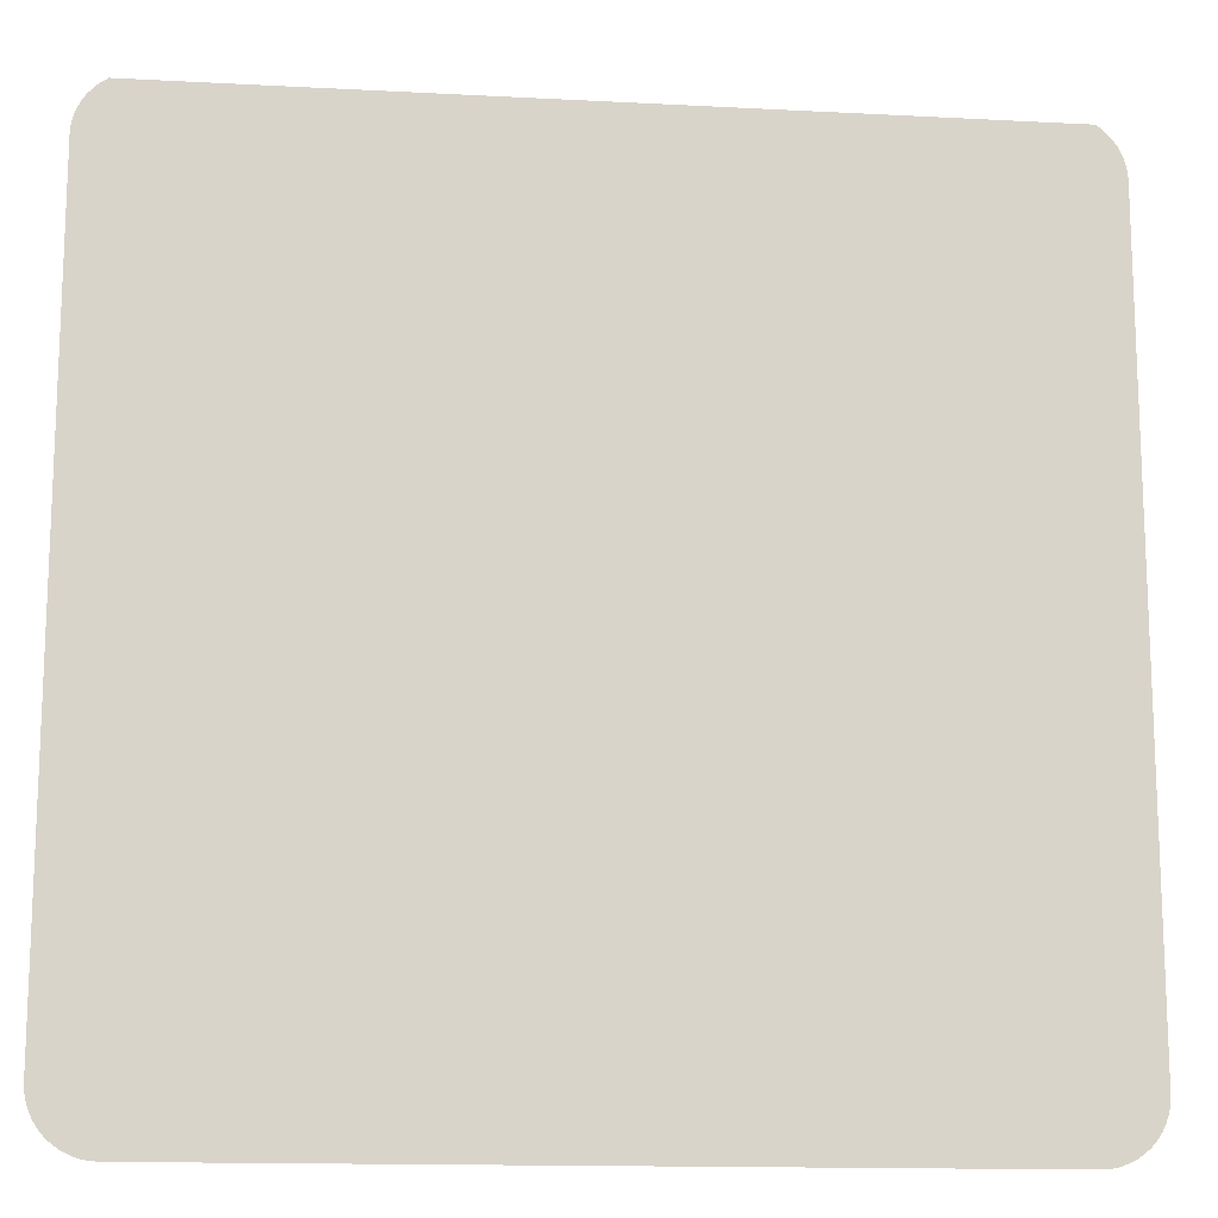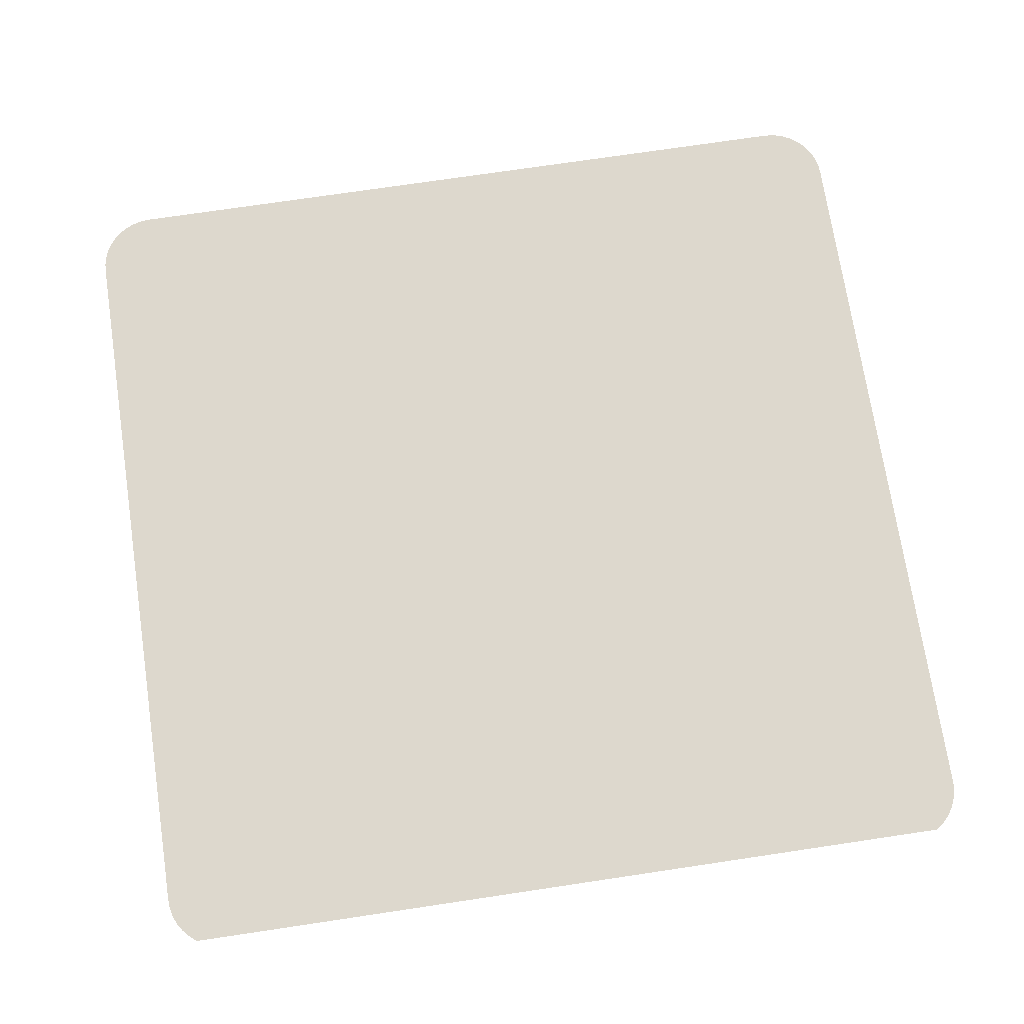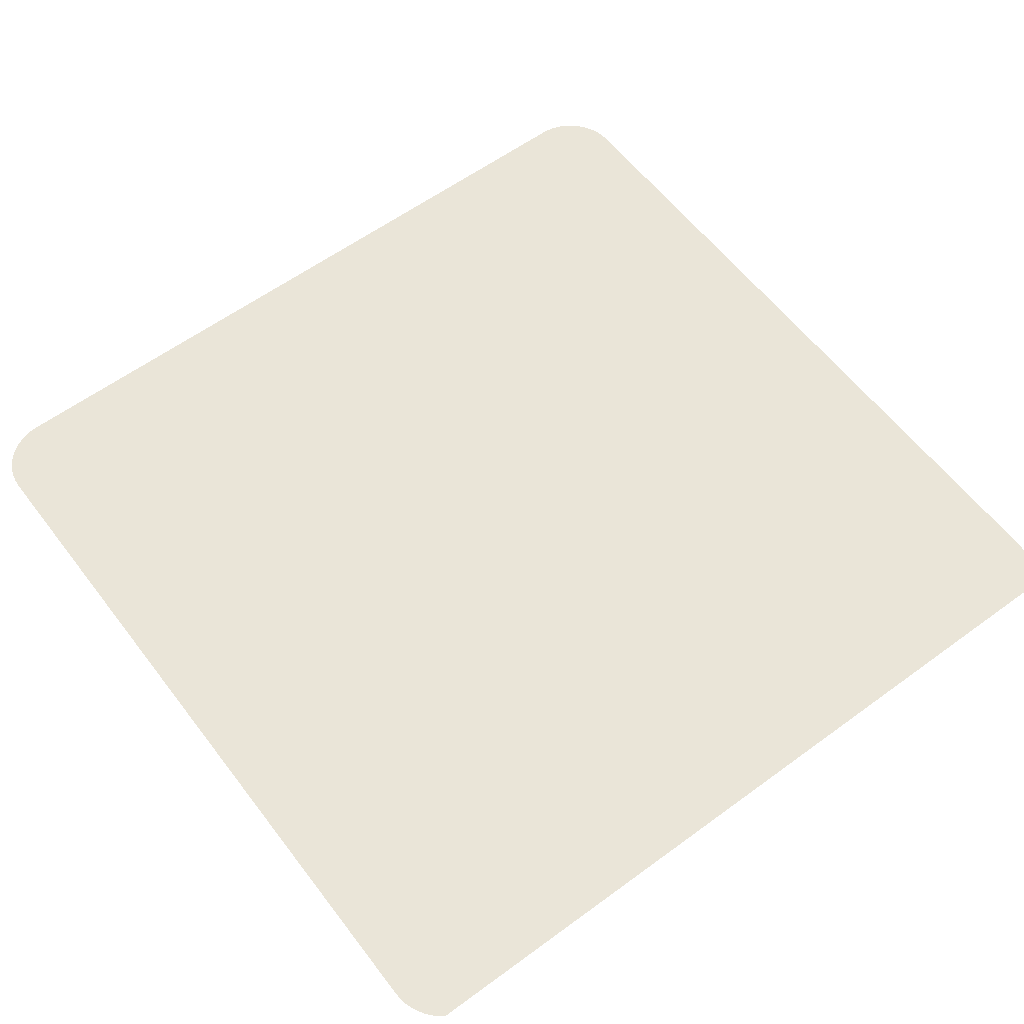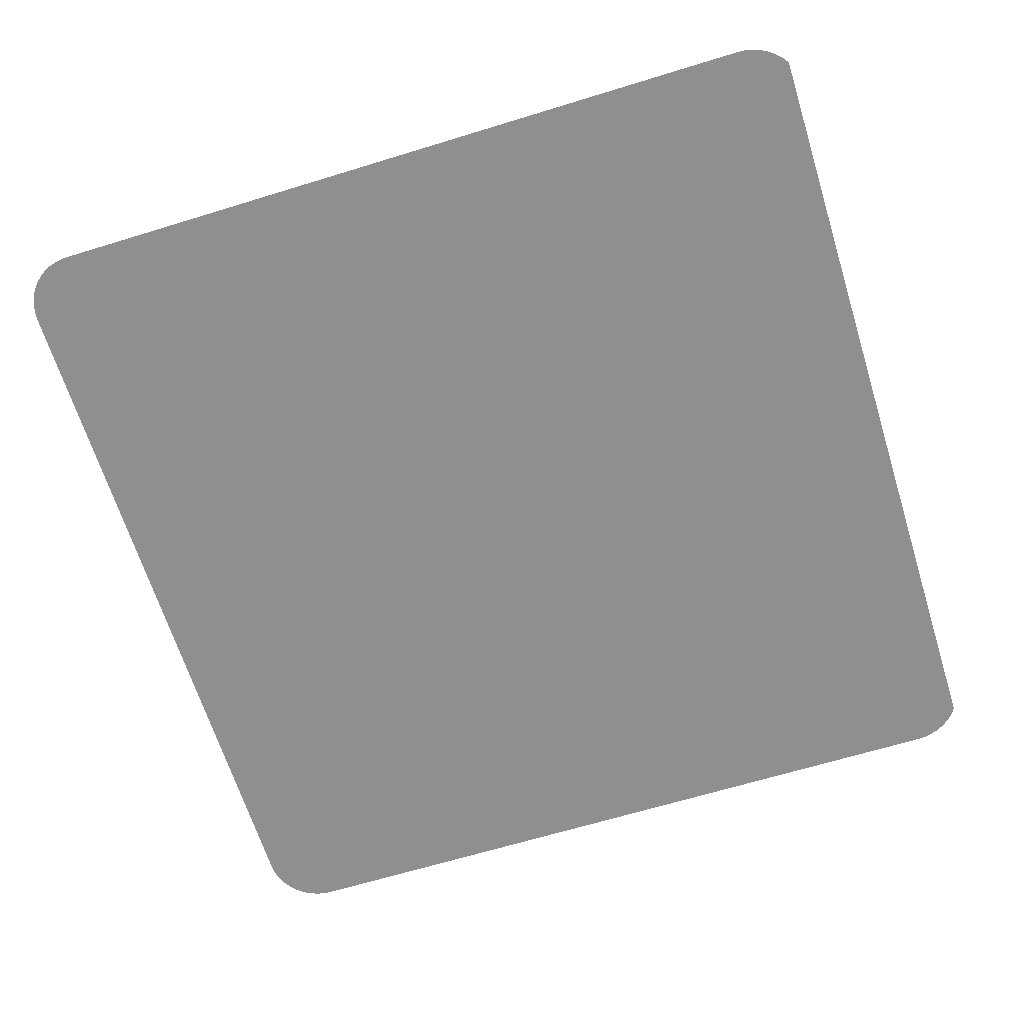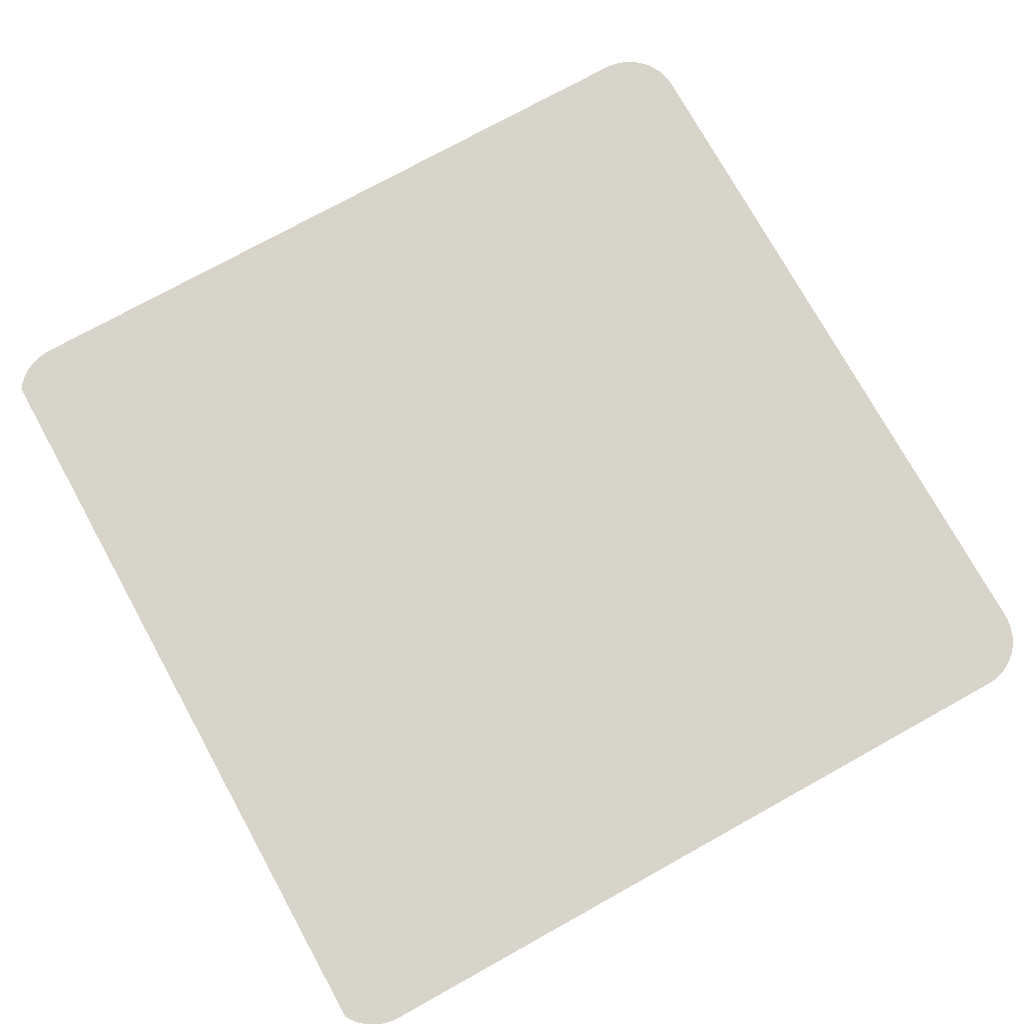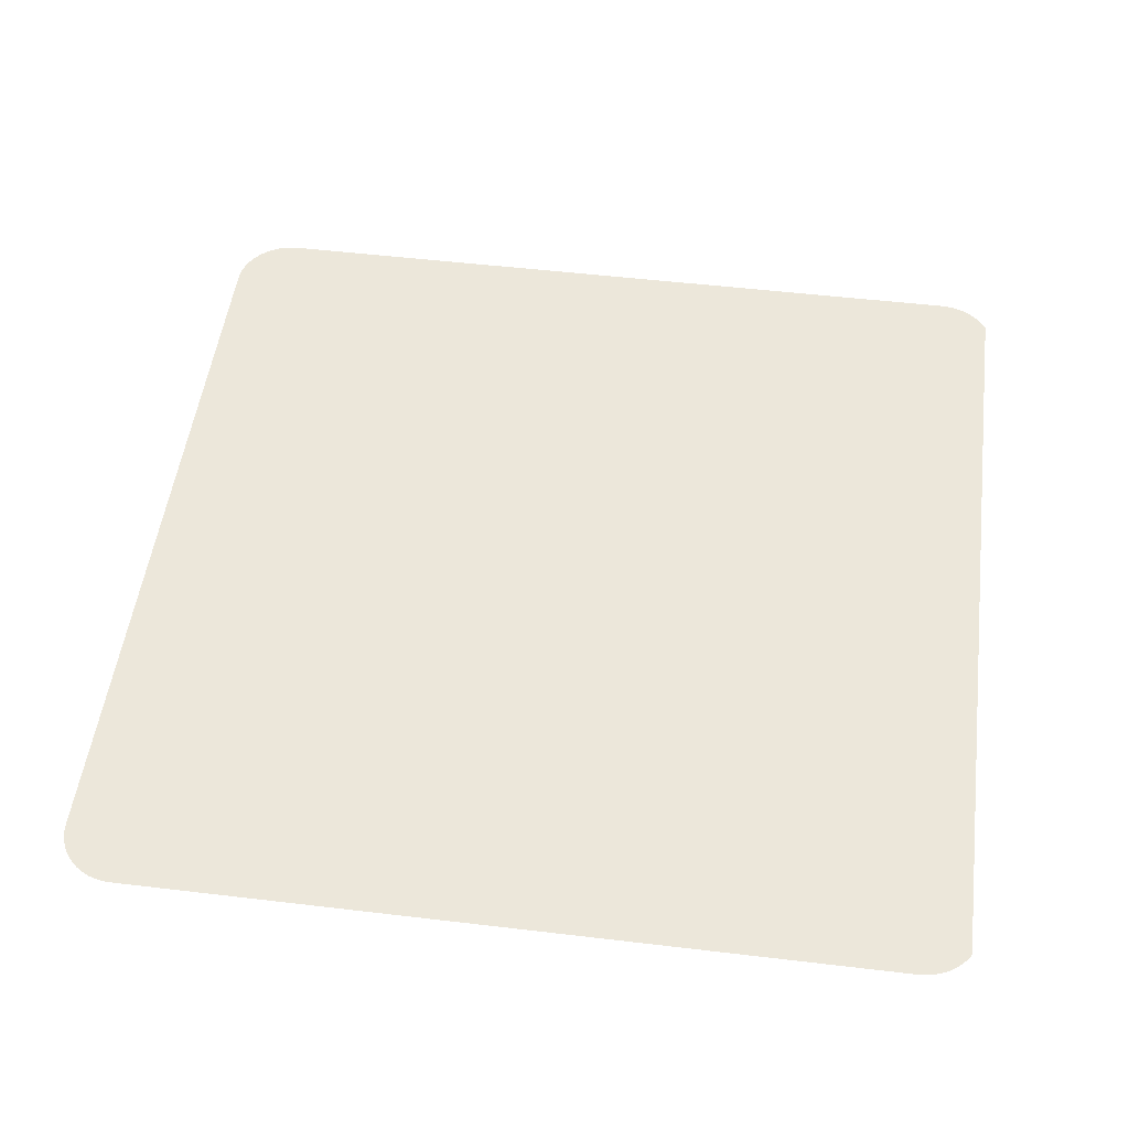
<metadata>
{"format":"obj","ext":"obj","renderer":"f3d","projection":"perspective","resolution":1024,"background":"white","views":[{"elev":-14.5,"azim":173.7,"up":"+Z"},{"elev":72.3,"azim":-8.6,"up":"+Y"},{"elev":59.2,"azim":-37.1,"up":"+Y"},{"elev":-65.3,"azim":-72.8,"up":"+Y"},{"elev":75.2,"azim":61.0,"up":"+Y"},{"elev":51.0,"azim":-82.6,"up":"+Y"}]}
</metadata>
<code>
o #ID2199
v 0.1532 0.00617 0.03316
v 0.1532 0.00617 0.004825
v 0.1532 0.00617 0.03288
v 0.1532 0.00617 0.004543
v 0.1533 0.00617 0.03344
v 0.1533 0.00617 0.004266
v 0.1534 0.00617 0.0337
v 0.1534 0.00617 0.003999
v 0.1535 0.00617 0.03396
v 0.1535 0.00617 0.003746
v 0.1536 0.00617 0.03419
v 0.1536 0.00617 0.003511
v 0.1538 0.00617 0.0344
v 0.1538 0.00617 0.003299
v 0.154 0.00617 0.03459
v 0.154 0.00617 0.003113
v 0.1543 0.00617 0.002956
v 0.1542 0.00617 0.03469
v 0.1845 0.00617 0.03475
v 0.1545 0.00617 0.002831
v 0.1548 0.00617 0.00274
v 0.1551 0.00617 0.002685
v 0.1554 0.00617 0.002667
v 0.1834 0.00617 0.002667
v 0.1837 0.00617 0.002685
v 0.184 0.00617 0.00274
v 0.1842 0.00617 0.002831
v 0.1845 0.00617 0.002956
v 0.1847 0.00617 0.003113
v 0.1847 0.00617 0.03459
v 0.1849 0.00617 0.003299
v 0.1849 0.00617 0.0344
v 0.1851 0.00617 0.03419
v 0.1851 0.00617 0.003511
v 0.1853 0.00617 0.03396
v 0.1853 0.00617 0.003746
v 0.1854 0.00617 0.0337
v 0.1854 0.00617 0.003999
v 0.1855 0.00617 0.03344
v 0.1855 0.00617 0.004266
v 0.1855 0.00617 0.03316
v 0.1855 0.00617 0.004543
v 0.1856 0.00617 0.03288
v 0.1856 0.00617 0.004825
f 1 2 3
f 3 2 1
f 2 1 4
f 4 1 2
f 4 1 5
f 5 1 4
f 4 5 6
f 6 5 4
f 6 5 7
f 7 5 6
f 6 7 8
f 8 7 6
f 8 7 9
f 9 7 8
f 8 9 10
f 10 9 8
f 10 9 11
f 11 9 10
f 10 11 12
f 12 11 10
f 12 11 13
f 13 11 12
f 12 13 14
f 14 13 12
f 14 13 15
f 15 13 14
f 14 15 16
f 16 15 14
f 16 15 17
f 17 15 16
f 17 15 18
f 18 15 17
f 17 18 19
f 19 18 17
f 17 19 20
f 20 19 17
f 20 19 21
f 21 19 20
f 21 19 22
f 22 19 21
f 22 19 23
f 23 19 22
f 23 19 24
f 24 19 23
f 24 19 25
f 25 19 24
f 25 19 26
f 26 19 25
f 26 19 27
f 27 19 26
f 27 19 28
f 28 19 27
f 28 19 29
f 29 19 28
f 29 19 30
f 30 19 29
f 29 30 31
f 31 30 29
f 31 30 32
f 32 30 31
f 31 32 33
f 33 32 31
f 31 33 34
f 34 33 31
f 34 33 35
f 35 33 34
f 34 35 36
f 36 35 34
f 36 35 37
f 37 35 36
f 36 37 38
f 38 37 36
f 38 37 39
f 39 37 38
f 38 39 40
f 40 39 38
f 40 39 41
f 41 39 40
f 40 41 42
f 42 41 40
f 42 41 43
f 43 41 42
f 42 43 44
f 44 43 42

</code>
